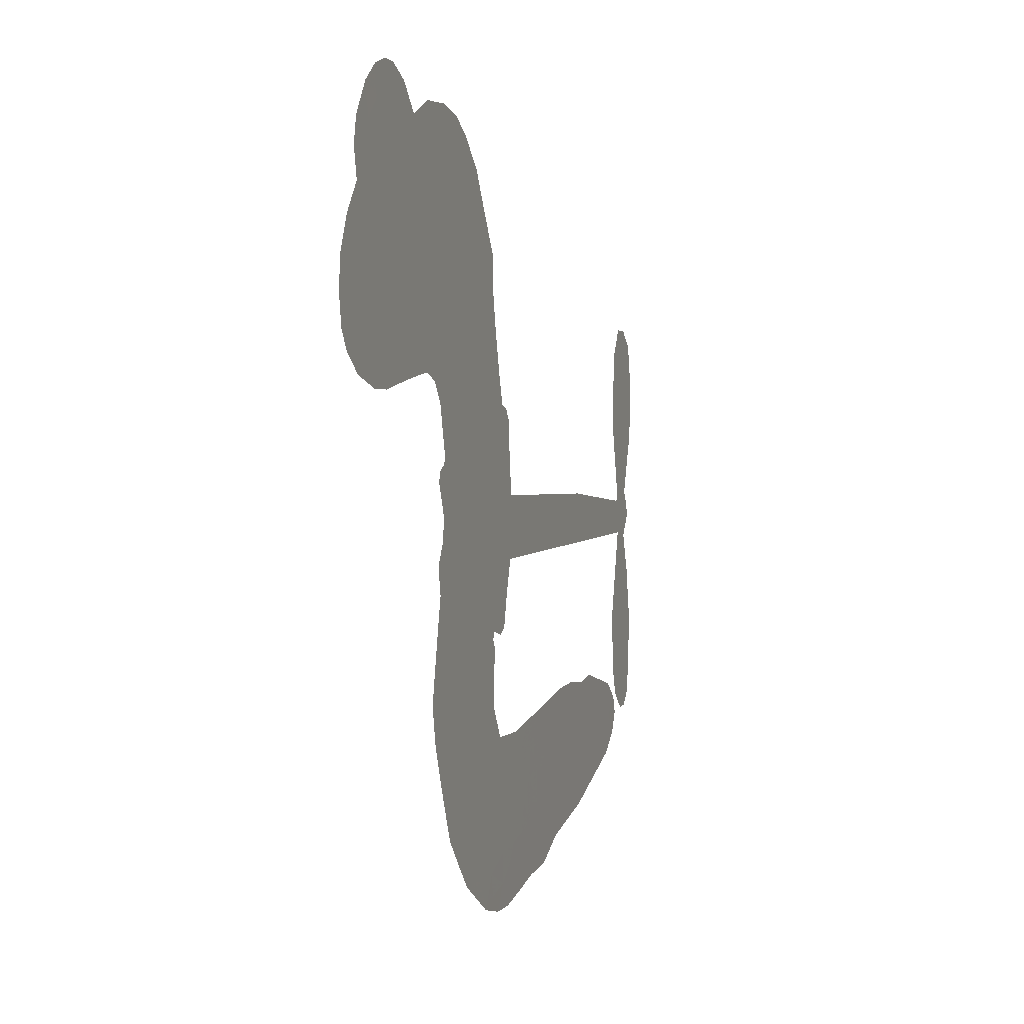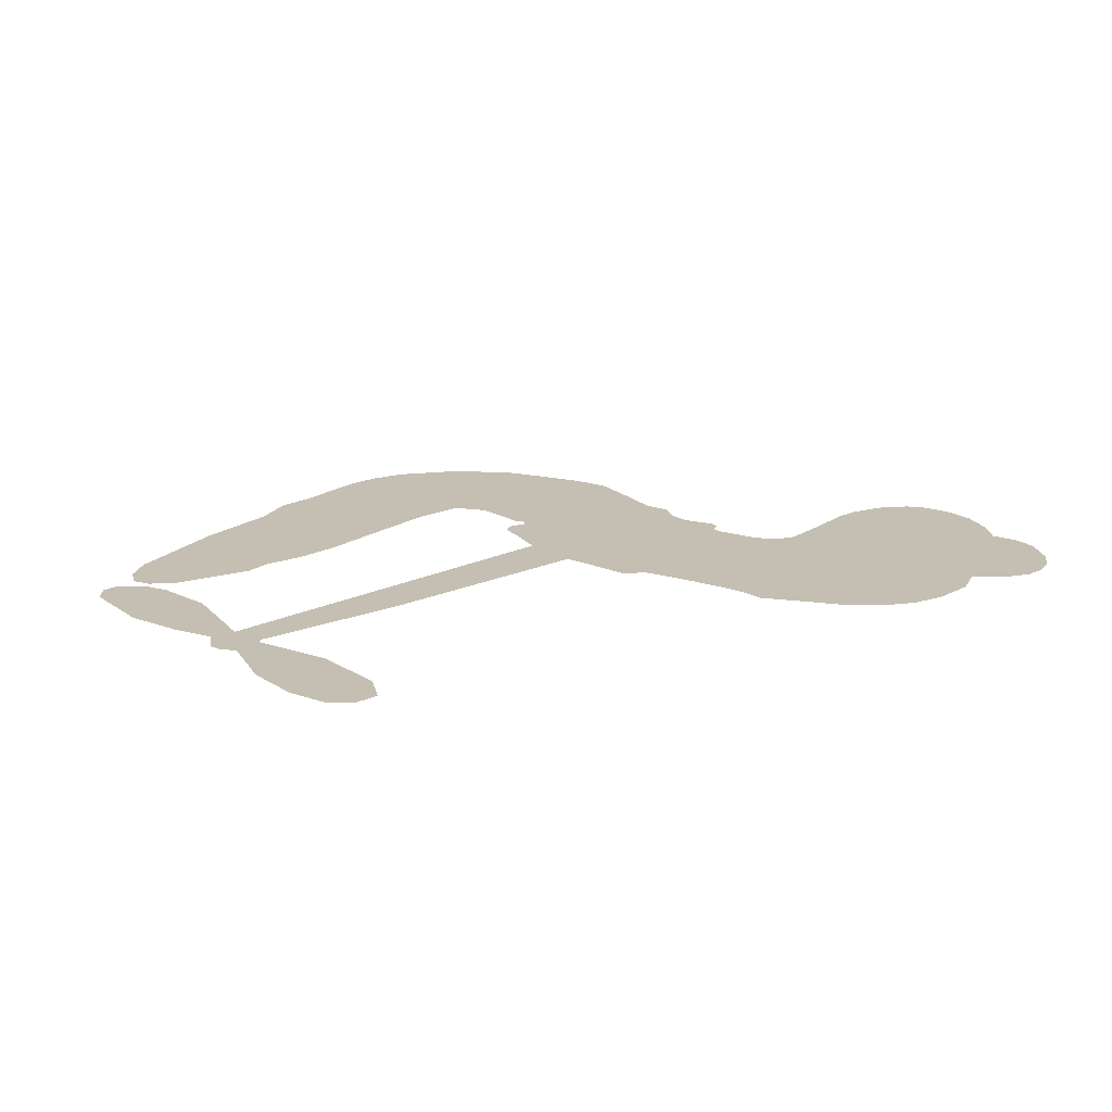
<metadata>
{"format":"obj","ext":"obj","renderer":"f3d","projection":"perspective","resolution":1024,"background":"white","views":[{"elev":0.9,"azim":-72.4,"up":"+Y"},{"elev":17.6,"azim":137.8,"up":"+Z"}]}
</metadata>
<code>
v 1307 974.5 0.2257
v 1327 1020 0.2142
v 1357 1060 0.1893
v 1348 1099 0.1564
v 1355 1135 0.1258
v 1385 1178 0
v 1415 1203 0.102
v 1447 1214 0.135
v 1475 1214 0.1547
v 1513 1198 0.1819
v 1547 1163 0.2241
v 1595 1187 0.2597
v 1657 1192 0.2811
v 1707 1183 0.2947
v 1743 1163 0.3046
v 1788 1125 0.3194
v 1856 1020 0.357
v 1856 978.4 0.3705
v 1897 819.8 0.4716
v 1914 814.3 0.486
v 1925 800.4 0.5
v 1937 696.5 0.5272
v 2267 696.5 0.6118
v 2492 683 0.6795
v 2499 688.4 0.6864
v 2471 802.3 0.7179
v 2476 911.6 0.7338
v 2502 956.4 0.7382
v 2534 956.6 0.741
v 2565 932.3 0.75
v 2579 870.8 0.73
v 2574 789.6 0.7164
v 2541 696.1 0.6913
v 2555 677.7 0.6867
v 2557 657.8 0.6845
v 2536 626.9 0.6806
v 2556 570.7 0.6797
v 2573 487.4 0.6797
v 2561 374.7 0.6797
v 2540 352.1 0.6797
v 2516 350 0.6797
v 2487 375.5 0.6797
v 2473 412.9 0.6797
v 2467 499.7 0.6797
v 2501 632.3 0.6784
v 1932 609 0.5463
v 1905 516.9 0.5748
v 1889 507.4 0.5774
v 1861 513.4 0.5876
v 1857 502.8 0.6008
v 1863 492 0.6103
v 1860 410.8 0.669
v 1887 368.1 0.7013
v 1958 368.6 0.6935
v 2168 409.1 0.5832
v 2234 414.2 0.546
v 2293 409.2 0.5055
v 2330 417.9 0.4795
v 2444 393.8 0.3786
v 2476 370 0.324
v 2485 345.3 0.25
v 2469 314.8 0.3476
v 2432 285.8 0.4048
v 2277 226.8 0.5381
v 2151 195.8 0.6229
v 2091 164.6 0.662
v 2030 158 0.6969
v 1922 133.4 0.7854
v 1877 132.4 0.8353
v 1824 143.9 1
v 1747 186.9 0.7852
v 1679 256.7 0.7241
v 1624 383.3 0.6592
v 1613 435.5 0.64
v 1643 572.6 0.5732
v 1635 609.4 0.5548
v 1653 640.6 0.5366
v 1656 671.6 0.5138
v 1638 715.5 0.488
v 1643 730 0.4836
v 1658 737.7 0.475
v 1660 751.9 0.4601
v 1643 814 0.3966
v 1623 841.2 0.3579
v 1594 851.2 0.3262
v 1454 825 0.2586
v 1412 824.7 0.2511
v 1360 838.7 0.2439
v 1326 863.2 0.2394
v 1309 888.2 0.2368
v 1302 930.3 0.2319
v 2217 620.6 0.5994
v 2505 672.3 0.682
v 1681 740 0.4707
v 1840 516.1 0.5938
v 1861 451.1 0.6381
v 1658 715.9 0.4874
v 1895 789.9 0.4858
v 1917 563.5 0.5622
v 2359 626.4 0.6359
v 2521 687 0.688
v 2430 629.4 0.6569
v 2465 630.8 0.6682
v 1647 693.9 0.4976
v 1854 539.3 0.5788
v 2485 745.3 0.7066
v 2530 660.9 0.6836
v 2512 721.9 0.6984
v 2447 345.5 0.3594
v 2525 386.5 0.6797
v 1686 785.5 0.4356
v 1840 486.2 0.6142
v 1674 692.4 0.5014
v 1362 904.9 0.2382
v 1461 1164 0.1552
v 1619 892 0.3324
v 1930 749.2 0.5019
v 1883 535.6 0.574
v 2379 689.8 0.6416
v 2435 686.4 0.6585
v 1806 551.5 0.5787
v 1841 810 0.4567
v 1696 651.7 0.5268
v 1670 858.6 0.378
v 1875 579 0.5604
v 2481 655.9 0.6737
v 1786 498.8 0.6088
v 2449 657.9 0.6633
v 2416 659.6 0.6528
v 1682 601.5 0.5563
v 2327 348.3 0.4835
v 2484 566 0.6798
v 2519 916.9 0.7367
v 2557 742.8 0.7065
v 2567 431.1 0.6797
v 1414 1103 0.1614
v 2394 627.9 0.6462
v 2319 383.5 0.4878
v 2513 593.8 0.6796
v 2260 351.1 0.5314
v 2387 405.9 0.436
v 2360 374.4 0.4558
v 1689 1107 0.2996
v 1897 208.3 0.7746
v 1344 947.9 0.2303
v 1432 892.8 0.2508
v 1421 1164 0.111
v 1761 744.2 0.4757
v 1794 429.8 0.6496
v 2474 857 0.7265
v 2522 760.6 0.709
v 1382 1087 0.1686
v 1416 1029 0.2103
v 1412 1066 0.189
v 1479 1054 0.2197
v 1450 1083 0.1922
v 2355 256.5 0.4788
v 2405 363.4 0.4135
v 1709 1143 0.2993
v 1779 996.7 0.3529
v 1898 167.5 0.8021
v 1433 855.7 0.2536
v 1523 839.1 0.2803
v 1393 873.9 0.2454
v 1719 754.3 0.4638
v 1830 430.4 0.6517
v 1812 372.6 0.6851
v 1445 1049 0.2092
v 1466 986.7 0.2398
v 1507 1112 0.2106
v 1448 1125 0.1665
v 1662 1145 0.2852
v 1740 1102 0.3145
v 1820 998 0.3597
v 1976 145.2 0.7377
v 1850 187.4 0.8371
v 1717 706.8 0.4939
v 1753 822.4 0.4282
v 1483 1088 0.2071
v 1531 1064 0.2406
v 1821 1072 0.3381
v 1679 822.2 0.4059
v 1929 188.8 0.7629
v 1953 251.6 0.7213
v 1725 794.1 0.4387
v 1800 1034 0.3449
v 1873 898.3 0.4135
v 1710 837.3 0.4069
v 1775 1072 0.329
v 1725 918.1 0.3697
v 1801 925.9 0.3864
v 1706 880.3 0.3811
v 1820 959.8 0.3747
v 1759 875.9 0.4007
v 1666 928 0.3427
v 1864 937.9 0.3907
v 1674 893.6 0.3617
v 1836 910.2 0.4009
v 1802 882.9 0.408
v 1842 870.1 0.4239
v 1810 841.2 0.4322
v 1885 858.9 0.4395
v 1795 797.6 0.4521
v 1856 839.9 0.4445
v 1640 865.3 0.3566
v 1809 520.9 0.5947
v 1776 531.9 0.5908
v 1758 592.6 0.5591
v 1722 495.2 0.6117
v 2551 896.9 0.7369
v 2514 873.3 0.7299
v 2509 827.7 0.722
v 1405 947.2 0.2361
v 1399 910.6 0.2418
v 1849 716.1 0.5029
v 1372 1016 0.211
v 1551 907 0.2908
v 1850 374 0.6893
v 1835 306 0.7251
v 1862 336 0.7096
v 1827 340.2 0.705
v 1763 331.3 0.7037
v 1798 315.7 0.7171
v 1896 282 0.7315
v 1756 261.2 0.7473
v 1869 303.3 0.7248
v 1849 253.1 0.7615
v 1912 328 0.71
v 1769 294.7 0.7274
v 1650 319.6 0.6901
v 1802 261.2 0.7569
v 1505 1156 0.1933
v 1481 1133 0.1846
v 1628 1165 0.2717
v 1588 1140 0.2538
v 1626 1121 0.2745
v 1584 1083 0.2617
v 1765 1144 0.3118
v 1737 1133 0.3078
v 1854 156 0.8842
v 1798 188.1 0.8518
v 1515 1010 0.2505
v 1804 1098 0.3281
v 1707 1028 0.3236
v 1722 617 0.5464
v 1716 570.1 0.5721
v 1781 663.1 0.5222
v 1738 657 0.5242
v 1765 629.6 0.5395
v 1809 602.3 0.5533
v 1687 425.3 0.6463
v 2505 792.2 0.7155
v 2540 806.3 0.7185
v 2576 830.2 0.7232
v 2546 852.5 0.7269
v 1374 935 0.2347
v 1375 975.7 0.2253
v 1415 987.4 0.2266
v 1896 718.1 0.5093
v 1833 762.8 0.4783
v 1387 1046 0.1974
v 1583 886.5 0.3121
v 1590 935 0.3038
v 1559 845.5 0.2987
v 1483 874.4 0.2655
v 1533 874.9 0.2851
v 1506 912.1 0.2703
v 1532 958 0.2714
v 1862 220.2 0.7878
v 1891 245 0.7543
v 1821 223.9 0.7952
v 1778 225.2 0.7847
v 1940 293.9 0.7124
v 2062 388.3 0.6428
v 1949 331 0.7002
v 1981 304.2 0.6932
v 2010 378.2 0.6703
v 1996 263.6 0.6962
v 1984 224 0.7136
v 2058 311.4 0.6548
v 1986 342.6 0.6848
v 1948 217.5 0.7373
v 2008 192 0.7058
v 2020 296.3 0.6767
v 2027 339.9 0.666
v 2057 198.6 0.6752
v 2065 349.7 0.6458
v 2058 254.8 0.6647
v 2129 319.6 0.6146
v 2022 235 0.6883
v 2115 398.7 0.6131
v 2092 325.5 0.6342
v 2088 283.9 0.6426
v 2117 358.2 0.6166
v 2109 232.4 0.6397
v 2172 354.5 0.5857
v 1922 368.4 0.7027
v 1550 1119 0.2353
v 1509 1042 0.2374
v 1484 1021 0.2343
v 1540 1031 0.2548
v 1564 1055 0.2592
v 1551 992.1 0.2708
v 1622 1032 0.2913
v 1574 1019 0.2734
v 1592 978.9 0.2928
v 1629 952.7 0.3173
v 1635 919.5 0.3315
v 1673 984.4 0.3253
v 1627 992.6 0.3044
v 1734 1060 0.3226
v 1696 1067 0.3098
v 1747 1021 0.337
v 1650 1079 0.291
v 1665 1036 0.3071
v 1719 981.9 0.3424
v 1750 556.4 0.5786
v 1720 532.8 0.5919
v 1627 504.1 0.6113
v 1678 545.6 0.5866
v 1635 538.5 0.5936
v 1660 514.7 0.6036
v 1656 464.1 0.628
v 1787 577.6 0.5663
v 1836 576 0.5645
v 1854 618.3 0.5454
v 1648 416.2 0.6483
v 1723 307.4 0.7103
v 1341 986.7 0.2217
v 1893 754.2 0.4951
v 1794 760.6 0.472
v 1762 782.5 0.4535
v 1801 714.9 0.4968
v 1861 781.7 0.4769
v 1489 832.3 0.2675
v 1558 938.3 0.2876
v 1501 977.5 0.2543
v 1474 943.5 0.2533
v 1440 958.9 0.2406
v 2094 199.9 0.6543
v 2134 272.9 0.6182
v 1553 1087 0.2449
v 1617 1088 0.2761
v 1695 952.6 0.3446
v 1695 465.4 0.6271
v 1740 435.1 0.6437
v 1620 469.8 0.6271
v 1893 612.2 0.5475
v 1915 653.8 0.5353
v 1819 642.2 0.5342
v 1863 665.8 0.5264
v 1862 744.5 0.4925
v 1760 701.7 0.4999
v 1466 907.8 0.2572
v 2150 236 0.6153
v 2214 211.5 0.5793
v 2206 281.8 0.5739
v 2183 203.7 0.6006
v 2190 243.1 0.5895
v 2232 249.5 0.5625
v 2171 272.9 0.5968
v 2180 313.7 0.5858
v 2259 296.9 0.538
v 2215 341.9 0.561
v 2231 376.4 0.5482
v 2266 385.9 0.525
v 2201 411.7 0.5649
v 2074 614.8 0.5668
v 2102 696.5 0.5732
v 1894 683.5 0.5228
v 1824 680.9 0.5162
v 2267 261.5 0.5385
v 2313 290.3 0.5021
v 2316 241.7 0.5102
v 2372 326.6 0.4493
v 2197 377.9 0.569
v 2003 611.9 0.5522
v 2338 314.9 0.4787
v 2393 271.2 0.4437
v 2365 292 0.4618
v 2402 306.5 0.4252
v 2019 696.5 0.5547
v 1944 665.5 0.5374
v 1978 696.5 0.5441
v 2517 436 0.6797
v 2545 462 0.6797
v 2523 515.4 0.6797
v 2470 456.3 0.6797
v 2506 475.7 0.6797
v 1394 1137 0.1157
v 1806 466.9 0.6274
v 1768 463.7 0.6288
v 1763 915 0.3826
v 1773 955.6 0.3671
v 1776 845.8 0.4213
v 1713 221.3 0.7518
v 1717 259.8 0.7348
v 2146 379.9 0.5978
v 1679 368 0.6725
v 1723 354.7 0.685
v 1764 382 0.6748
v 1710 392.6 0.6639
v 1793 397.3 0.6685
v 1740 402.3 0.6614
v 2227 309.7 0.5572
v 2292 325.8 0.5116
v 2293 360.1 0.5075
v 1999 656.6 0.5506
v 1968 610.5 0.5468
v 2038 638.2 0.5592
v 2061 696.5 0.564
v 2145 617.7 0.5828
v 2076 657.1 0.5674
v 2110 616.3 0.5747
v 2184 696.5 0.5922
v 2126 658.4 0.5786
v 2170 654.5 0.5888
v 2143 696.5 0.5826
v 2181 619.2 0.591
v 2565 529.1 0.6797
v 2521 554.4 0.6797
v 2475 532.9 0.6797
v 1738 951.7 0.3594
v 1637 351.5 0.6737
v 1688 327.9 0.6931
v 1665 288.1 0.7075
v 1697 287.5 0.7149
v 1969 643.3 0.545
v 2323 693.1 0.6259
v 2350 664.4 0.6334
v 2288 623.5 0.6169
v 2323 625 0.6262
v 2304 659.1 0.6213
v 2264 656.1 0.6111
v 2226 696.5 0.6019
v 2210 659.9 0.5981
v 1972 190.3 0.7309
v 1944 159 0.7601
f 112 206 391
f 186 160 174
f 75 130 76
f 203 122 201
f 105 121 206
f 45 107 93
f 51 50 112
f 123 78 77
f 89 88 114
f 125 118 99
f 1 91 145
f 162 164 87
f 25 108 106
f 43 42 110
f 80 79 97
f 126 93 24
f 58 138 142
f 179 299 180
f 128 129 102
f 105 125 325
f 52 166 167
f 143 159 172
f 240 176 70
f 142 138 131
f 176 240 161
f 223 231 219
f 59 158 109
f 95 112 50
f 117 21 98
f 113 94 97
f 97 104 113
f 104 78 113
f 349 383 22
f 166 112 391
f 105 95 49
f 74 73 327
f 51 112 96
f 82 94 111
f 107 34 101
f 52 218 53
f 323 345 322
f 203 260 122
f 90 89 114
f 167 221 218
f 145 256 257
f 91 90 114
f 298 232 170
f 98 19 334
f 282 183 437
f 77 76 130
f 4 3 152
f 152 5 4
f 56 365 366
f 45 126 103
f 115 9 8
f 8 7 147
f 45 139 36
f 106 151 252
f 147 7 6
f 381 158 375
f 114 145 91
f 246 208 245
f 136 154 156
f 10 9 115
f 19 122 334
f 205 83 124
f 17 174 18
f 84 205 116
f 165 111 94
f 182 83 111
f 162 146 164
f 239 15 159
f 206 207 127
f 129 137 102
f 236 234 235
f 350 250 326
f 172 159 14
f 180 302 342
f 126 45 93
f 322 318 320
f 239 238 15
f 211 150 212
f 5 152 390
f 136 152 154
f 25 93 101
f 31 30 210
f 107 45 36
f 124 192 197
f 161 183 144
f 119 430 137
f 120 119 129
f 296 364 376
f 359 361 355
f 287 274 285
f 363 373 406
f 276 285 281
f 50 49 95
f 53 218 220
f 275 54 297
f 49 48 118
f 126 128 103
f 274 287 294
f 58 57 138
f 78 123 113
f 407 406 131
f 118 105 49
f 375 158 142
f 68 161 69
f 61 109 62
f 421 139 132
f 109 60 59
f 166 52 96
f 423 394 160
f 60 109 61
f 348 349 351
f 85 84 116
f 141 58 142
f 162 87 86
f 43 110 385
f 134 32 151
f 386 385 135
f 110 42 41
f 110 135 385
f 102 103 128
f 57 366 407
f 40 110 41
f 40 39 110
f 421 387 420
f 119 137 129
f 141 158 59
f 37 36 139
f 105 206 95
f 47 118 48
f 94 81 97
f 95 206 112
f 430 433 432
f 432 100 430
f 413 416 369
f 82 81 94
f 177 165 94
f 98 20 19
f 98 21 20
f 97 79 104
f 63 62 109
f 108 151 106
f 117 330 259
f 210 133 211
f 93 107 101
f 83 82 111
f 259 22 117
f 348 99 46
f 47 99 118
f 24 93 25
f 132 139 45
f 35 34 107
f 126 24 128
f 101 34 33
f 118 125 105
f 130 123 77
f 115 8 147
f 128 24 120
f 108 101 33
f 27 133 28
f 108 33 134
f 255 253 254
f 185 111 165
f 28 133 29
f 133 30 29
f 129 128 120
f 110 39 135
f 159 15 14
f 145 114 256
f 193 160 394
f 101 108 25
f 389 388 385
f 36 35 107
f 168 154 153
f 81 80 97
f 372 373 363
f 151 108 134
f 214 114 164
f 145 257 329
f 163 265 335
f 179 233 171
f 390 6 5
f 147 390 171
f 113 123 177
f 177 123 248
f 209 346 392
f 397 396 225
f 261 154 152
f 27 150 211
f 253 252 151
f 152 136 390
f 3 2 216
f 168 169 300
f 261 152 3
f 168 156 154
f 261 153 154
f 234 236 172
f 179 156 155
f 147 171 115
f 64 374 372
f 375 380 381
f 141 142 158
f 142 131 375
f 172 14 13
f 143 173 239
f 308 205 197
f 196 198 187
f 283 175 67
f 161 144 176
f 264 266 163
f 214 146 213
f 85 262 264
f 262 85 116
f 114 88 164
f 87 164 88
f 177 94 113
f 332 148 331
f 112 166 96
f 166 149 403
f 346 209 345
f 223 219 221
f 169 168 153
f 155 156 168
f 265 162 86
f 162 265 146
f 179 180 170
f 11 10 232
f 136 156 171
f 171 156 179
f 12 234 13
f 172 13 234
f 173 311 189
f 189 311 313
f 16 173 189
f 200 198 199
f 288 280 284
f 183 282 144
f 270 184 224
f 70 176 241
f 245 248 123
f 148 165 177
f 188 194 192
f 188 182 185
f 179 155 299
f 179 170 233
f 299 300 242
f 301 302 180
f 188 192 124
f 17 181 186
f 83 182 124
f 438 161 68
f 437 283 279
f 288 290 286
f 220 226 228
f 332 165 148
f 188 185 178
f 17 186 174
f 189 186 181
f 174 193 18
f 185 182 111
f 202 187 200
f 182 188 124
f 16 189 243
f 311 173 312
f 189 313 186
f 194 190 192
f 18 193 196
f 194 188 178
f 190 195 197
f 160 193 174
f 198 196 193
f 122 204 201
f 393 194 199
f 160 313 316
f 304 314 343
f 190 197 192
f 198 193 191
f 197 195 308
f 199 191 393
f 198 191 199
f 395 194 178
f 198 200 187
f 201 200 199
f 204 19 202
f 395 199 194
f 201 395 203
f 332 178 185
f 204 202 200
f 260 331 333
f 201 204 200
f 19 204 122
f 83 205 84
f 197 205 124
f 207 206 121
f 206 127 391
f 324 317 207
f 130 320 246
f 250 350 249
f 123 130 245
f 127 207 209
f 207 121 324
f 30 133 210
f 133 27 211
f 150 26 212
f 210 211 255
f 252 212 26
f 253 255 212
f 146 354 339
f 258 153 216
f 146 214 164
f 256 214 213
f 353 247 333
f 348 46 349
f 2 1 329
f 216 257 258
f 307 263 308
f 354 267 338
f 52 167 218
f 221 220 218
f 221 167 223
f 269 270 227
f 219 226 220
f 53 220 228
f 167 222 223
f 219 220 221
f 402 400 404
f 328 225 229
f 222 229 223
f 269 227 271
f 226 227 224
f 224 273 228
f 397 72 396
f 71 70 241
f 227 226 219
f 226 224 228
f 223 229 231
f 144 269 176
f 273 224 184
f 297 53 228
f 399 251 327
f 231 229 225
f 400 402 399
f 426 427 425
f 71 241 272
f 219 231 227
f 10 115 232
f 233 115 171
f 170 232 233
f 115 233 232
f 11 235 12
f 234 12 235
f 11 232 298
f 236 143 172
f 235 11 298
f 235 237 343
f 299 301 180
f 237 302 304
f 143 239 159
f 173 16 238
f 173 238 239
f 70 69 240
f 161 240 69
f 176 269 271
f 271 231 272
f 338 268 337
f 262 263 217
f 314 312 143
f 189 181 243
f 316 313 244
f 246 245 130
f 249 248 245
f 319 322 321
f 318 207 317
f 250 249 208
f 215 260 333
f 249 245 208
f 248 247 353
f 250 208 324
f 247 248 249
f 325 250 324
f 325 326 250
f 230 399 424
f 400 222 401
f 106 252 26
f 253 151 32
f 255 254 31
f 212 252 253
f 210 255 31
f 253 32 254
f 212 255 211
f 214 256 114
f 257 256 213
f 257 213 258
f 216 2 329
f 339 258 213
f 169 153 258
f 330 117 98
f 326 351 350
f 331 260 203
f 259 330 352
f 3 216 261
f 153 261 216
f 263 262 116
f 266 264 262
f 310 304 305
f 301 242 303
f 265 266 267
f 266 262 217
f 267 266 217
f 265 163 266
f 268 267 217
f 268 338 267
f 263 336 217
f 268 303 337
f 270 269 144
f 227 231 271
f 270 144 282
f 227 270 224
f 272 231 225
f 176 271 241
f 272 225 396
f 241 271 272
f 184 278 276
f 228 273 275
f 276 284 285
f 285 274 277
f 273 276 275
f 284 276 278
f 184 276 273
f 54 275 281
f 175 283 437
f 276 281 275
f 279 184 282
f 278 184 279
f 437 279 282
f 290 288 284
f 376 398 296
f 277 54 281
f 282 184 270
f 438 183 161
f 66 286 67
f 67 286 283
f 279 290 278
f 284 280 285
f 285 280 287
f 277 281 285
f 340 65 295
f 278 290 284
f 292 287 280
f 294 287 292
f 340 286 66
f 341 293 295
f 292 280 293
f 358 359 355
f 279 283 290
f 286 290 283
f 293 280 288
f 291 294 398
f 294 292 289
f 295 293 288
f 289 292 293
f 294 289 296
f 294 291 274
f 340 288 286
f 293 341 289
f 361 362 341
f 365 376 364
f 342 170 180
f 275 297 228
f 237 235 298
f 300 299 155
f 301 299 242
f 168 300 155
f 337 300 169
f 242 337 303
f 342 302 237
f 305 301 303
f 311 312 244
f 336 303 268
f 307 310 306
f 301 305 302
f 305 303 306
f 303 336 306
f 304 302 305
f 307 306 263
f 305 306 310
f 308 263 116
f 307 195 309
f 308 116 205
f 195 307 308
f 309 344 316
f 309 244 315
f 307 309 310
f 315 310 309
f 312 173 143
f 313 311 244
f 314 143 236
f 315 312 314
f 244 309 316
f 186 313 160
f 343 314 236
f 315 314 304
f 315 304 310
f 244 312 315
f 344 309 195
f 393 394 423
f 208 246 317
f 318 317 246
f 75 320 130
f 207 318 209
f 323 251 345
f 320 318 246
f 320 321 322
f 322 319 323
f 320 75 321
f 318 322 209
f 347 74 323
f 327 323 74
f 317 324 208
f 325 324 121
f 105 325 121
f 326 325 125
f 348 326 125
f 350 247 249
f 230 425 399
f 323 327 251
f 427 397 328
f 73 399 327
f 145 329 1
f 216 329 257
f 334 330 98
f 215 352 260
f 332 331 203
f 331 148 333
f 178 332 203
f 332 185 165
f 353 333 148
f 371 247 350
f 122 260 334
f 334 260 352
f 336 263 306
f 265 86 335
f 268 217 336
f 300 337 242
f 337 169 338
f 169 258 339
f 265 354 146
f 146 339 213
f 169 339 338
f 65 340 66
f 288 340 295
f 65 355 295
f 341 295 355
f 237 298 342
f 170 342 298
f 235 343 236
f 304 343 237
f 195 190 344
f 423 344 190
f 346 345 251
f 322 345 209
f 399 425 400
f 391 392 149
f 99 348 125
f 323 319 347
f 413 410 368
f 259 370 22
f 215 351 370
f 326 348 351
f 371 333 247
f 370 351 349
f 371 215 333
f 259 352 215
f 334 352 330
f 148 177 353
f 248 353 177
f 267 354 265
f 339 354 338
f 360 363 357
f 289 341 362
f 357 359 360
f 358 356 359
f 364 140 365
f 360 359 356
f 355 65 358
f 361 359 357
f 356 64 360
f 364 405 140
f 361 357 362
f 355 361 341
f 357 363 405
f 289 362 296
f 360 64 372
f 374 157 373
f 296 362 364
f 362 357 405
f 366 365 140
f 398 376 55
f 366 140 407
f 56 366 57
f 417 415 418
f 365 56 367
f 428 384 383
f 22 370 349
f 215 370 259
f 350 351 371
f 215 371 351
f 373 157 380
f 363 360 372
f 378 375 131
f 373 378 406
f 372 374 373
f 381 380 379
f 365 367 376
f 55 376 367
f 377 410 408
f 46 383 349
f 406 378 131
f 373 380 378
f 63 381 379
f 380 375 378
f 157 379 380
f 63 109 381
f 158 381 109
f 408 382 384
f 22 383 384
f 386 135 38
f 377 408 428
f 428 46 409
f 385 386 389
f 387 386 38
f 389 44 388
f 421 420 37
f 422 44 387
f 386 387 389
f 43 385 388
f 44 389 387
f 171 390 136
f 6 390 147
f 392 391 127
f 166 391 149
f 209 392 127
f 149 392 346
f 394 393 191
f 190 194 393
f 193 394 191
f 423 160 316
f 203 395 178
f 199 395 201
f 272 396 71
f 222 328 229
f 328 397 225
f 291 398 55
f 294 296 398
f 400 328 222
f 401 222 167
f 399 402 251
f 167 403 401
f 404 149 346
f 404 400 401
f 346 251 402
f 166 403 167
f 404 403 149
f 404 401 403
f 346 402 404
f 140 405 363
f 362 405 364
f 407 131 138
f 363 406 140
f 407 138 57
f 140 406 407
f 410 377 368
f 413 411 410
f 428 408 384
f 382 408 410
f 413 414 416
f 382 410 411
f 369 411 413
f 416 414 412
f 436 434 435
f 413 368 414
f 417 416 412
f 92 436 419
f 418 369 416
f 417 419 436
f 139 421 37
f 417 418 416
f 417 412 419
f 387 38 420
f 422 421 132
f 344 423 316
f 421 422 387
f 393 423 190
f 72 397 427
f 399 73 424
f 400 425 328
f 425 427 328
f 425 230 426
f 72 427 426
f 46 428 383
f 377 428 409
f 119 429 430
f 137 430 100
f 432 433 431
f 429 23 433
f 434 431 433
f 433 430 429
f 434 433 23
f 415 417 436
f 92 431 434
f 434 436 92
f 434 23 435
f 415 436 435
f 437 183 438
f 68 175 438
f 437 438 175

</code>
